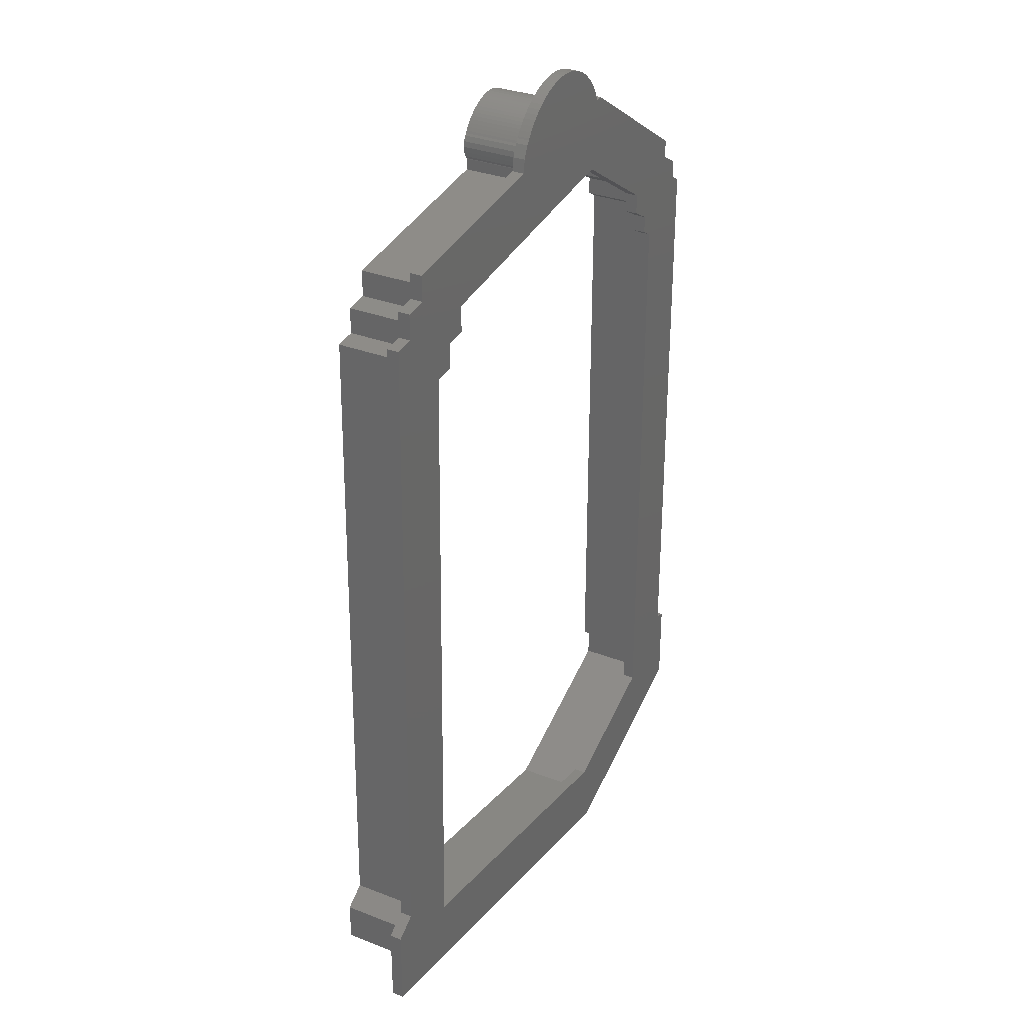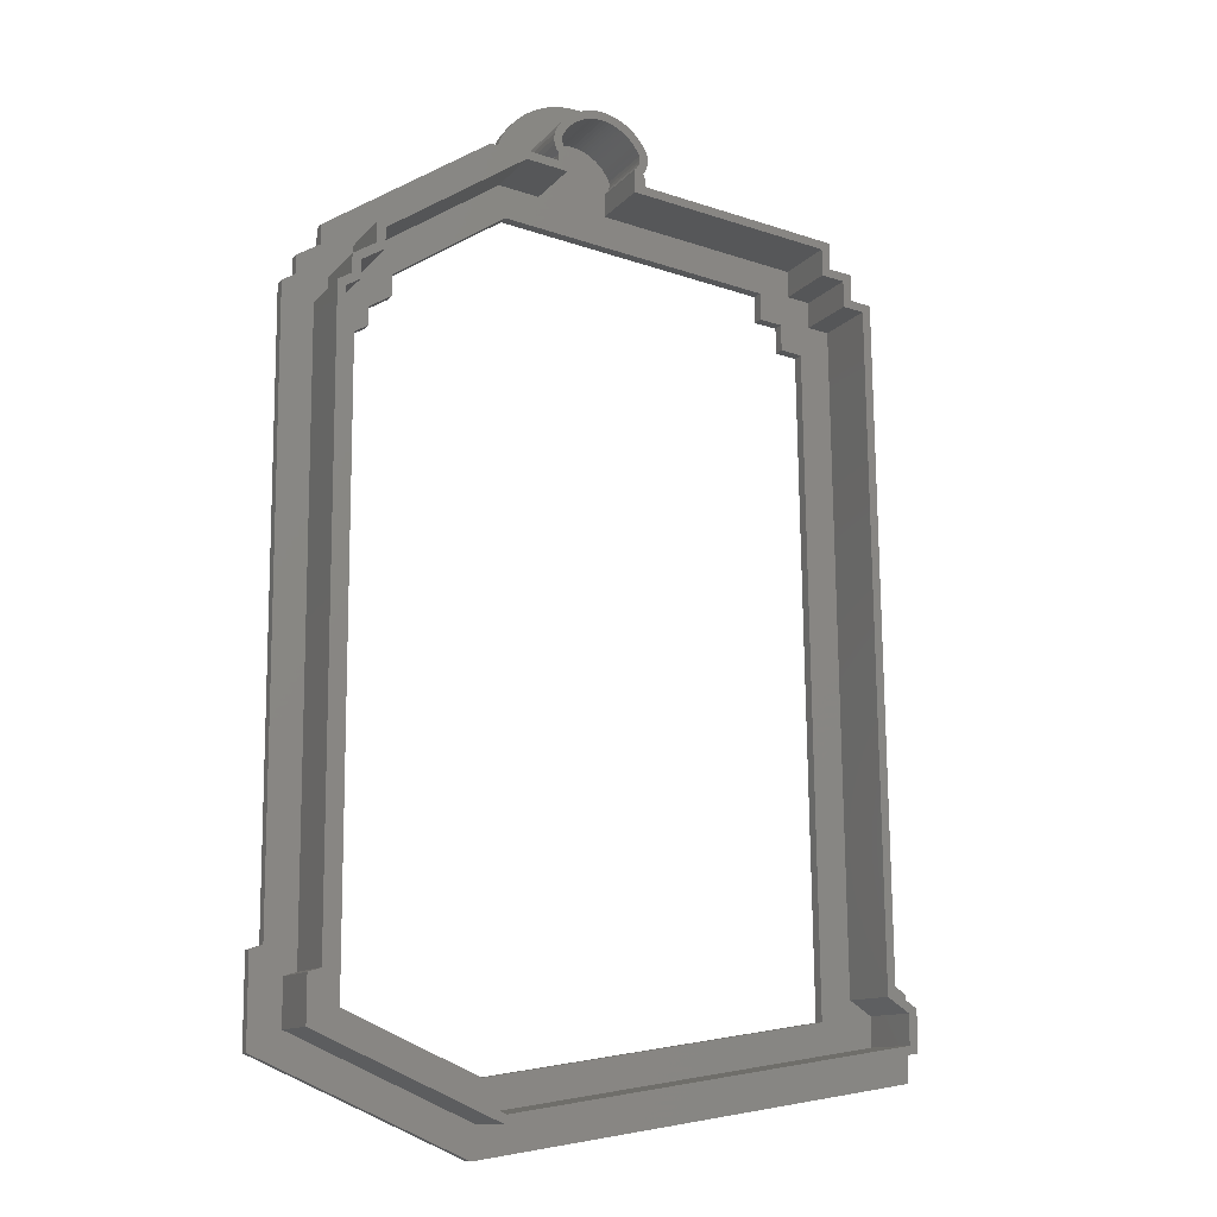
<metadata>
{"format":"stl","ext":"stl","renderer":"f3d","projection":"perspective","resolution":1024,"background":"white","views":[{"elev":32.0,"azim":118.7,"up":"+Y"},{"elev":-11.6,"azim":-23.5,"up":"+Y"}]}
</metadata>
<code>
# stl→obj: 402 verts, 804 faces
v -9.116 36.63 0
v -2.854 35.74 1.2
v -2.854 35.74 0
v -9.116 36.63 1.2
v -27.66 -35.46 8.2
v -27.66 -36.29 1.2
v -27.66 -36.29 8.2
v -27.66 -35.46 1.2
v -28.46 -36.53 1.2
v -28.46 -37.63 8.2
v -28.46 -37.63 1.2
v -28.46 -36.53 8.2
v -19.97 29.69 0
v -19.97 29.69 1.2
v -19.97 27.64 0
v -19.97 27.64 1.2
v -2.147 35.64 1.2
v 17.17 32.88 0
v -2.147 35.64 0
v 17.17 32.88 1.2
v -22.16 26.36 1.2
v -22.16 26.36 0
v -11.11 -45.4 1.2
v -11.11 -45.4 8.2
v -22.16 24.59 0
v -22.16 24.59 1.2
v -7.168 42.17 1.2
v -7.096 41.63 8.2
v -7.096 41.63 1.2
v -7.168 42.17 8.2
v -27.25 26.01 1.2
v -27.25 -32.84 8.2
v -27.25 -32.84 1.2
v -27.25 26.01 8.2
v -23.45 23.83 0
v -23.45 23.83 1.2
v 22.2 -14.93 0
v 22.53 -33.81 1.2
v 22.53 -33.81 0
v 22.2 -14.93 1.2
v 1.315 41.11 1.2
v 1.315 41.78 1.2
v 1.36 41.44 1.2
v 1.185 42.1 1.2
v 1.185 40.79 1.2
v 0.9772 40.52 1.2
v 1.068 42.25 1.2
v 0.9314 42.48 1.2
v 0.8419 40.42 1.2
v 0.738 42.75 1.2
v -26.45 -33.42 1.2
v -26.45 25.55 1.2
v -25.16 26.31 1.2
v -26.45 -31.42 1.2
v -11 -44.57 1.2
v 27.66 -35.64 1.2
v 27.66 -38.5 1.2
v 22.57 -36.26 1.2
v 25.54 -34.21 1.2
v 24.44 29.84 1.2
v -10.59 -41.47 1.2
v -22.71 -36.04 1.2
v -23.45 -39 1.2
v -23.45 -35.71 1.2
v -27.66 -37.11 1.2
v -23.45 -34.81 1.2
v -23.45 -32.58 1.2
v -23.45 -22.24 1.2
v -27.66 -33.81 1.2
v -22.97 29.36 1.2
v -25.16 28.08 1.2
v 22.4 30.11 1.2
v 22.4 32.63 1.2
v 21.48 27.21 1.2
v 20.17 32.92 1.2
v 19.4 27.49 1.2
v 20.17 35.48 1.2
v 19.4 29.99 1.2
v 0.8531 38.24 1.2
v 17.17 30.28 1.2
v 0.8531 40.24 1.2
v 0.5265 43.02 1.2
v 0.2976 43.26 1.2
v 0.05245 43.49 1.2
v -0.2078 43.71 1.2
v -0.4819 43.9 1.2
v -0.7687 44.08 1.2
v -1.067 44.24 1.2
v -1.375 44.37 1.2
v -1.692 44.49 1.2
v -2.023 44.59 1.2
v -2.412 44.66 1.2
v -2.815 44.7 1.2
v -3.219 44.69 1.2
v -5.854 39.2 1.2
v -3.62 44.63 1.2
v -4.013 44.54 1.2
v -4.393 44.4 1.2
v -4.757 44.23 1.2
v -5.099 44.01 1.2
v -5.416 43.76 1.2
v -5.704 43.48 1.2
v -5.843 41.14 1.2
v -9.554 39.72 1.2
v -9.602 39.73 1.2
v -9.794 39.76 1.2
v -22.97 31.33 1.2
v -5.854 40.97 1.2
v -5.973 43.15 1.2
v -5.978 41.25 1.2
v -6.074 42.97 1.2
v -6.186 41.52 1.2
v -6.186 42.83 1.2
v -6.316 41.83 1.2
v -6.316 42.51 1.2
v -6.361 42.17 1.2
v -23.45 -22.24 0
v 28.46 -39.18 1.2
v 28.46 -39.18 8.2
v 28.46 -35.21 8.2
v 28.46 -35.21 1.2
v -23.45 -34.81 0
v -28.96 28.49 0
v -30.25 27.73 1.2
v -30.25 27.73 0
v -28.96 28.49 1.2
v 2.566 46.35 1.2
v 2.107 46.72 0
v 2.566 46.35 0
v 2.107 46.72 1.2
v 26.33 -33.78 1.2
v 26.33 -33.78 8.2
v 25.23 30.54 8.2
v 25.23 30.54 1.2
v 23.2 30.81 1.2
v 23.2 30.81 8.2
v 2.999 45.94 1.2
v 2.999 45.94 0
v 3.403 45.5 0
v 3.403 45.5 1.2
v 23.2 33.34 8.2
v 23.2 33.34 1.2
v 20.97 33.62 1.2
v 20.97 33.62 8.2
v 20.97 36.18 8.2
v 20.97 36.18 1.2
v 1.653 38.93 8.2
v 1.653 38.93 1.2
v 1.668 40.04 8.2
v 1.668 40.04 1.2
v 1.664 40.1 8.2
v 1.664 40.1 1.2
v 1.884 40.39 8.2
v 1.884 40.39 1.2
v -5.973 43.15 8.2
v -6.074 42.97 8.2
v 2.095 40.9 8.2
v 2.095 40.9 1.2
v 3.777 45.04 0
v 3.777 45.04 1.2
v 4.118 44.55 0
v 4.118 44.55 1.2
v 4.212 44.4 0
v 4.212 44.4 1.2
v 2.167 41.44 8.2
v 2.167 41.44 1.2
v 19.4 29.99 0
v 17.17 30.28 0
v 4.504 44.01 0
v 4.504 44.01 1.2
v 5.018 42.78 0
v 5.018 42.78 1.2
v 5.193 41.44 0
v 5.193 41.44 1.2
v -0.718 44.96 8.2
v -1.076 45.12 1.2
v -0.718 44.96 1.2
v -1.076 45.12 8.2
v 23.97 38.78 0
v 23.97 38.78 1.2
v 2.095 41.99 8.2
v 2.095 41.99 1.2
v 23.97 36.26 0
v 23.97 36.26 1.2
v 26.2 35.98 1.2
v 26.2 35.98 0
v 26.2 33.44 0
v 26.2 33.44 1.2
v 1.884 42.5 8.2
v 1.884 42.5 1.2
v 1.73 42.7 8.2
v 1.73 42.7 1.2
v 1.602 42.91 8.2
v 1.602 42.91 1.2
v 1.378 43.23 8.2
v 1.378 43.23 1.2
v 28.18 33.17 1.2
v 28.18 33.17 0
v 29 -14.82 0
v 29 -14.82 1.2
v 29.3 -32.16 0
v 29.3 -32.16 1.2
v 31.46 -33.61 1.2
v 31.46 -33.61 0
v 31.46 -41.75 0
v 31.46 -41.75 1.2
v -28.46 -33.23 1.2
v -28.46 -33.23 8.2
v -26.45 -31.42 8.2
v -26.45 -33.42 8.2
v -11.52 -48.5 0
v -11.52 -48.5 1.2
v -31.46 -39.58 1.2
v -31.46 -39.58 0
v -31.46 -31.04 0
v -31.46 -31.04 1.2
v -30.25 -30.65 0
v -30.25 -30.65 1.2
v 0.9314 42.48 8.2
v 0.738 42.75 8.2
v -6.361 42.17 8.2
v -6.316 41.83 8.2
v -30.25 -22.24 0
v -30.25 -22.24 1.2
v 21.48 27.21 0
v 22.57 -36.26 0
v 1.623 47.07 0
v 1.117 47.38 0
v 0.5903 47.66 0
v 0.04644 47.9 0
v -0.5125 48.1 0
v -1.128 48.28 0
v -1.883 48.43 0
v -2.694 48.5 0
v -3.509 48.48 0
v -4.317 48.38 0
v -5.108 48.18 0
v -5.875 47.91 0
v -6.607 47.55 0
v -7.296 47.12 0
v -7.935 46.61 0
v -8.516 46.04 0
v -9.11 45.31 0
v -9.239 45.09 0
v -9.97 43.62 0
v -9.505 44.74 0
v -10.65 43.72 0
v -26.77 33.41 0
v -23.45 -35.71 0
v -10.59 -41.47 0
v -26.77 31.54 0
v -28.96 30.27 0
v 19.4 27.49 0
v -28.96 30.27 1.2
v -26.77 31.54 1.2
v -26.77 33.41 1.2
v -10.65 43.72 1.2
v -6.654 40.82 1.2
v -6.668 40.77 8.2
v -6.668 40.77 1.2
v -6.654 40.82 8.2
v -28.46 -35.43 8.2
v -28.46 -35.43 1.2
v -4.393 44.4 8.2
v -4.013 44.54 8.2
v -9.97 43.62 1.2
v -6.74 43.42 1.2
v -6.884 43.23 8.2
v -6.884 43.23 1.2
v -6.74 43.42 8.2
v -7.096 42.72 8.2
v -7.096 42.72 1.2
v -9.505 44.74 1.2
v -9.239 45.09 1.2
v -9.11 45.31 1.2
v -8.516 46.04 1.2
v -7.935 46.61 1.2
v -7.296 47.12 1.2
v -6.607 47.55 1.2
v -5.875 47.91 1.2
v 1.315 41.78 8.2
v 1.185 42.1 8.2
v -5.108 48.18 1.2
v -4.317 48.38 1.2
v -3.509 48.48 1.2
v -2.694 48.5 1.2
v -1.883 48.43 1.2
v -1.128 48.28 1.2
v 22.4 30.11 8.2
v 22.4 32.63 8.2
v 0.2795 44.34 8.2
v -0.03881 44.57 1.2
v 0.2795 44.34 1.2
v -0.03881 44.57 8.2
v -2.023 44.59 8.2
v -2.412 44.66 8.2
v -6.296 44.02 1.2
v -6.634 43.6 8.2
v -6.634 43.6 1.2
v -6.296 44.02 8.2
v -5.704 43.48 8.2
v -5.416 43.76 8.2
v -5.099 44.01 8.2
v -0.5125 48.1 1.2
v 0.04644 47.9 1.2
v 0.5903 47.66 1.2
v -6.186 42.83 8.2
v -6.316 42.51 8.2
v 1.117 47.38 1.2
v 1.623 47.07 1.2
v -1.443 45.25 8.2
v -1.443 45.25 1.2
v -23.77 31.77 1.2
v -23.77 29.82 8.2
v -23.77 29.82 1.2
v -23.77 31.77 8.2
v -6.186 41.52 8.2
v -5.978 41.25 8.2
v 1.36 41.44 8.2
v -25.96 28.54 1.2
v -25.96 28.54 8.2
v 27.66 -35.64 8.2
v 27.66 -38.5 8.2
v 25.54 -34.21 8.2
v 24.44 29.84 8.2
v 20.17 32.92 8.2
v 20.17 35.48 8.2
v 0.8531 38.24 8.2
v 1.315 41.11 8.2
v 1.185 40.79 8.2
v 0.9772 40.52 8.2
v 0.8531 40.24 8.2
v 0.8419 40.42 8.2
v 1.132 43.54 8.2
v 1.068 42.25 8.2
v 0.8663 43.83 8.2
v 0.5817 44.09 8.2
v 0.5265 43.02 8.2
v 0.2976 43.26 8.2
v 0.05245 43.49 8.2
v -0.2078 43.71 8.2
v -0.3718 44.78 8.2
v -0.4819 43.9 8.2
v -0.7687 44.08 8.2
v -1.067 44.24 8.2
v -1.375 44.37 8.2
v -1.692 44.49 8.2
v -1.835 45.36 8.2
v -2.3 45.46 8.2
v -2.789 45.5 8.2
v -2.815 44.7 8.2
v -3.28 45.49 8.2
v -3.219 44.69 8.2
v -3.62 44.63 8.2
v -3.767 45.42 8.2
v -4.243 45.31 8.2
v -4.705 45.14 8.2
v -4.757 44.23 8.2
v -5.146 44.93 8.2
v -5.561 44.66 8.2
v -5.946 44.36 8.2
v -5.843 41.14 8.2
v -5.854 40.97 8.2
v -11 -44.57 8.2
v -23.45 -39 8.2
v -27.66 -37.11 8.2
v -27.66 -33.81 8.2
v -26.45 25.55 8.2
v -25.16 28.08 8.2
v -25.16 26.31 8.2
v -25.96 26.77 8.2
v -22.97 29.36 8.2
v -22.97 31.33 8.2
v -5.854 39.2 8.2
v -6.654 40.12 8.2
v -9.554 39.72 8.2
v -9.885 40.58 8.2
v -9.602 39.73 8.2
v -9.794 39.76 8.2
v -9.91 40.58 8.2
v -9.975 40.59 8.2
v -6.884 41.12 8.2
v -4.243 45.31 1.2
v -3.767 45.42 1.2
v -1.835 45.36 1.2
v -9.975 40.59 1.2
v -2.3 45.46 1.2
v 0.5817 44.09 1.2
v -25.96 26.77 1.2
v -6.884 41.12 1.2
v -2.789 45.5 1.2
v -0.3718 44.78 1.2
v -3.28 45.49 1.2
v -4.705 45.14 1.2
v -5.146 44.93 1.2
v -6.654 40.12 1.2
v -9.885 40.58 1.2
v -9.91 40.58 1.2
v 1.132 43.54 1.2
v 0.8663 43.83 1.2
v -5.946 44.36 1.2
v -5.561 44.66 1.2
f 1 2 3
f 2 1 4
f 5 6 7
f 6 5 8
f 9 10 11
f 10 9 12
f 13 4 1
f 4 13 14
f 14 15 16
f 15 14 13
f 17 18 19
f 18 17 20
f 21 15 22
f 15 21 16
f 10 23 11
f 23 10 24
f 21 25 26
f 25 21 22
f 27 28 29
f 28 27 30
f 31 32 33
f 32 31 34
f 35 26 25
f 26 35 36
f 37 38 39
f 38 37 40
f 41 42 43
f 42 41 44
f 44 41 45
f 44 45 46
f 44 46 47
f 47 46 48
f 48 46 49
f 48 49 50
f 21 14 16
f 51 52 53
f 52 51 54
f 55 56 57
f 56 55 58
f 56 58 59
f 59 58 60
f 58 55 61
f 61 55 62
f 62 55 63
f 62 63 64
f 64 63 65
f 64 65 66
f 66 65 67
f 67 65 51
f 67 51 68
f 68 51 36
f 36 51 53
f 51 65 69
f 69 65 6
f 69 6 8
f 36 21 26
f 21 36 70
f 70 36 71
f 71 36 53
f 58 72 60
f 72 58 38
f 72 38 40
f 72 40 73
f 73 40 74
f 73 74 75
f 75 74 76
f 75 76 77
f 77 76 78
f 77 78 20
f 77 20 79
f 20 78 80
f 79 20 17
f 79 17 81
f 81 17 49
f 49 17 50
f 50 17 82
f 82 17 83
f 83 17 84
f 84 17 85
f 85 17 86
f 86 17 87
f 87 17 88
f 88 17 89
f 89 17 90
f 90 17 91
f 91 17 92
f 92 17 2
f 92 2 93
f 93 2 94
f 94 2 95
f 95 2 4
f 94 95 96
f 96 95 97
f 97 95 98
f 98 95 99
f 99 95 100
f 100 95 101
f 101 95 102
f 102 95 103
f 95 4 104
f 104 4 14
f 104 14 105
f 105 14 106
f 106 14 107
f 107 14 21
f 107 21 70
f 108 103 95
f 103 109 102
f 109 103 110
f 109 110 111
f 111 110 112
f 111 112 113
f 113 112 114
f 113 114 115
f 115 114 116
f 36 117 68
f 117 36 35
f 24 118 23
f 118 24 119
f 120 118 119
f 118 120 121
f 67 122 66
f 122 67 117
f 117 67 68
f 123 124 125
f 124 123 126
f 127 128 129
f 128 127 130
f 120 131 121
f 131 120 132
f 133 131 132
f 131 133 134
f 133 135 134
f 135 133 136
f 137 129 138
f 129 137 127
f 137 139 140
f 139 137 138
f 141 135 136
f 135 141 142
f 141 143 142
f 143 141 144
f 145 143 144
f 143 145 146
f 146 147 148
f 147 146 145
f 149 148 147
f 148 149 150
f 151 150 149
f 150 151 152
f 153 152 151
f 152 153 154
f 155 111 156
f 111 155 109
f 157 154 153
f 154 157 158
f 140 159 160
f 159 140 139
f 160 161 162
f 161 160 159
f 162 163 164
f 163 162 161
f 165 158 157
f 158 165 166
f 80 167 168
f 167 80 78
f 164 169 170
f 169 164 163
f 170 171 172
f 171 170 169
f 172 173 174
f 173 172 171
f 175 176 177
f 176 175 178
f 179 174 173
f 174 179 180
f 181 166 165
f 166 181 182
f 180 183 184
f 183 180 179
f 185 183 186
f 183 185 184
f 185 187 188
f 187 185 186
f 189 182 181
f 182 189 190
f 191 190 189
f 190 191 192
f 193 192 191
f 192 193 194
f 195 194 193
f 194 195 196
f 197 187 198
f 187 197 188
f 18 80 168
f 80 18 20
f 197 199 200
f 199 197 198
f 200 201 202
f 201 200 199
f 203 201 204
f 201 203 202
f 203 205 206
f 205 203 204
f 32 207 33
f 207 32 208
f 209 51 210
f 51 209 54
f 211 206 205
f 206 211 212
f 213 211 214
f 211 213 212
f 215 213 214
f 213 215 216
f 217 216 215
f 216 217 218
f 50 219 48
f 219 50 220
f 221 114 222
f 114 221 116
f 223 218 217
f 218 223 224
f 125 224 223
f 224 125 124
f 173 183 179
f 183 173 18
f 183 18 167
f 183 167 225
f 183 225 37
f 183 37 39
f 183 39 226
f 18 173 19
f 19 173 171
f 19 171 169
f 19 169 163
f 19 163 161
f 19 161 159
f 19 159 139
f 19 139 138
f 19 138 129
f 19 129 128
f 19 128 227
f 19 227 228
f 19 228 229
f 19 229 230
f 19 230 231
f 19 231 232
f 19 232 233
f 19 233 234
f 19 234 3
f 3 234 235
f 3 235 1
f 1 235 236
f 1 236 237
f 1 237 238
f 1 238 239
f 1 239 240
f 1 240 241
f 1 241 242
f 1 242 243
f 1 243 244
f 1 244 245
f 1 245 13
f 245 244 246
f 13 245 247
f 13 247 248
f 13 248 15
f 15 248 22
f 22 248 25
f 25 248 35
f 35 248 117
f 117 248 122
f 122 248 249
f 204 211 205
f 211 204 226
f 226 204 201
f 226 201 199
f 226 199 198
f 226 198 187
f 226 187 183
f 211 226 250
f 211 250 249
f 211 249 214
f 214 249 217
f 217 249 251
f 251 249 248
f 217 251 123
f 123 251 252
f 217 123 125
f 217 125 223
f 214 217 215
f 168 167 18
f 253 225 167
f 183 187 186
f 252 126 123
f 126 252 254
f 255 252 251
f 252 255 254
f 248 255 251
f 255 248 256
f 257 248 247
f 248 257 256
f 258 259 260
f 259 258 261
f 207 262 263
f 262 207 208
f 264 97 98
f 97 264 265
f 245 257 247
f 257 245 266
f 267 268 269
f 268 267 270
f 269 271 272
f 271 269 268
f 246 266 245
f 266 246 273
f 244 273 246
f 273 244 274
f 243 274 244
f 274 243 275
f 242 275 243
f 275 242 276
f 241 276 242
f 276 241 277
f 240 277 241
f 277 240 278
f 272 30 27
f 30 272 271
f 239 278 240
f 278 239 279
f 238 279 239
f 279 238 280
f 44 281 42
f 281 44 282
f 283 238 237
f 238 283 280
f 284 237 236
f 237 284 283
f 285 236 235
f 236 285 284
f 286 235 234
f 235 286 285
f 287 234 233
f 234 287 286
f 288 233 232
f 233 288 287
f 73 289 72
f 289 73 290
f 291 292 293
f 292 291 294
f 92 295 91
f 295 92 296
f 297 298 299
f 298 297 300
f 301 101 102
f 101 301 302
f 302 100 101
f 100 302 303
f 304 232 231
f 232 304 288
f 305 231 230
f 231 305 304
f 301 109 155
f 109 301 102
f 306 230 229
f 230 306 305
f 307 115 308
f 115 307 113
f 309 229 228
f 229 309 306
f 310 228 227
f 228 310 309
f 130 227 128
f 227 130 310
f 176 311 312
f 311 176 178
f 313 314 315
f 314 313 316
f 317 110 318
f 110 317 112
f 42 319 43
f 319 42 281
f 314 320 315
f 320 314 321
f 120 322 132
f 322 120 323
f 132 322 324
f 132 324 133
f 133 324 325
f 133 325 136
f 136 325 289
f 136 289 141
f 141 289 290
f 141 290 144
f 144 290 326
f 144 326 145
f 145 326 327
f 145 327 147
f 147 327 328
f 147 328 329
f 147 329 193
f 193 329 319
f 193 319 195
f 329 328 330
f 330 328 331
f 331 328 332
f 331 332 333
f 319 334 195
f 334 319 281
f 334 281 282
f 334 282 335
f 334 335 336
f 336 335 219
f 336 219 220
f 336 220 337
f 337 220 338
f 337 338 291
f 291 338 339
f 291 339 340
f 291 340 294
f 294 340 341
f 294 341 342
f 342 341 343
f 342 343 175
f 175 343 344
f 175 344 178
f 178 344 345
f 178 345 346
f 178 346 311
f 311 346 347
f 311 347 348
f 348 347 295
f 348 295 349
f 349 295 296
f 349 296 350
f 350 296 351
f 350 351 352
f 352 351 353
f 352 353 354
f 352 354 355
f 355 354 265
f 355 265 356
f 356 265 264
f 356 264 357
f 357 264 358
f 357 358 359
f 359 358 303
f 359 303 302
f 359 302 360
f 360 302 301
f 360 301 361
f 361 301 155
f 361 155 300
f 300 155 156
f 300 156 307
f 300 307 308
f 300 308 298
f 298 308 221
f 318 362 363
f 147 151 149
f 157 181 165
f 181 157 189
f 189 157 153
f 189 153 151
f 189 151 191
f 191 151 193
f 193 151 147
f 119 323 120
f 323 119 24
f 323 24 364
f 364 24 365
f 365 24 10
f 365 10 366
f 366 10 7
f 7 10 5
f 5 10 367
f 367 209 210
f 209 367 32
f 209 32 368
f 32 367 208
f 208 367 10
f 208 10 12
f 208 12 262
f 368 369 370
f 369 368 371
f 371 368 34
f 34 368 32
f 372 314 373
f 314 372 369
f 314 369 321
f 321 369 371
f 374 375 363
f 375 374 376
f 363 375 318
f 318 375 317
f 317 375 222
f 222 375 221
f 221 375 298
f 298 375 261
f 375 376 377
f 377 376 378
f 377 378 379
f 377 379 373
f 377 373 380
f 380 373 381
f 381 373 316
f 316 373 314
f 259 261 375
f 261 270 298
f 270 261 382
f 270 382 268
f 268 382 28
f 268 28 271
f 271 28 30
f 358 98 99
f 98 358 264
f 299 270 267
f 270 299 298
f 355 383 384
f 383 355 356
f 56 323 57
f 323 56 322
f 312 348 385
f 348 312 311
f 81 328 79
f 328 81 332
f 379 105 106
f 105 379 378
f 328 77 79
f 77 328 327
f 363 95 374
f 95 363 108
f 308 116 221
f 116 308 115
f 381 313 386
f 313 381 316
f 82 220 50
f 220 82 338
f 77 326 75
f 326 77 327
f 348 387 385
f 387 348 349
f 39 58 226
f 58 39 38
f 222 112 317
f 112 222 114
f 295 90 91
f 90 295 347
f 60 324 59
f 324 60 325
f 337 293 388
f 293 337 291
f 320 371 389
f 371 320 321
f 263 12 9
f 12 263 262
f 93 296 92
f 296 93 351
f 83 338 82
f 338 83 339
f 66 249 64
f 249 66 122
f 167 76 253
f 76 167 78
f 368 54 209
f 54 368 52
f 368 53 52
f 53 368 370
f 373 70 372
f 70 373 107
f 29 382 390
f 382 29 28
f 349 391 387
f 391 349 350
f 294 392 292
f 392 294 342
f 350 393 391
f 393 350 352
f 390 261 258
f 261 390 382
f 389 34 31
f 34 389 371
f 394 359 395
f 359 394 357
f 367 8 5
f 8 367 69
f 396 377 397
f 377 396 375
f 364 63 55
f 63 364 365
f 156 113 307
f 113 156 111
f 343 85 86
f 85 343 341
f 377 398 397
f 398 377 380
f 107 379 106
f 379 107 373
f 378 104 105
f 104 378 376
f 336 399 334
f 399 336 400
f 352 384 393
f 384 352 355
f 48 335 47
f 335 48 219
f 356 394 383
f 394 356 357
f 71 372 70
f 372 71 369
f 303 99 100
f 99 303 358
f 265 96 97
f 96 265 354
f 96 353 94
f 353 96 354
f 345 87 88
f 87 345 344
f 94 351 93
f 351 94 353
f 344 86 87
f 86 344 343
f 401 300 297
f 300 401 361
f 323 55 57
f 55 323 364
f 45 331 46
f 331 45 330
f 367 51 69
f 51 367 210
f 289 60 72
f 60 289 325
f 369 53 370
f 53 369 71
f 365 65 63
f 65 365 366
f 260 375 396
f 375 260 259
f 362 108 363
f 108 362 103
f 49 332 81
f 332 49 333
f 341 84 85
f 84 341 340
f 376 95 104
f 95 376 374
f 398 381 386
f 381 398 380
f 402 361 401
f 361 402 360
f 47 282 44
f 282 47 335
f 334 196 195
f 196 334 399
f 61 249 250
f 249 61 64
f 64 61 62
f 347 89 90
f 89 347 346
f 340 83 84
f 83 340 339
f 7 65 366
f 65 7 6
f 41 330 45
f 330 41 329
f 395 360 402
f 360 395 359
f 392 175 177
f 175 392 342
f 362 110 103
f 110 362 318
f 331 49 46
f 49 331 333
f 324 56 59
f 56 324 322
f 346 88 89
f 88 346 345
f 336 388 400
f 388 336 337
f 76 225 253
f 225 76 74
f 2 19 3
f 19 2 17
f 225 40 37
f 40 225 74
f 58 250 226
f 250 58 61
f 326 73 75
f 73 326 290
f 200 121 197
f 121 200 118
f 197 121 131
f 197 131 188
f 188 131 134
f 188 134 185
f 185 134 184
f 184 134 135
f 184 135 180
f 180 135 142
f 180 142 146
f 180 146 174
f 146 142 143
f 174 146 148
f 174 148 172
f 172 148 170
f 170 148 164
f 164 148 162
f 162 148 160
f 160 148 140
f 140 148 158
f 140 158 137
f 137 158 166
f 137 166 127
f 158 148 154
f 154 148 150
f 152 154 150
f 320 313 315
f 207 31 33
f 206 118 203
f 118 206 212
f 203 118 202
f 202 118 200
f 118 212 23
f 23 212 11
f 11 212 213
f 11 213 9
f 9 213 263
f 263 213 207
f 207 213 218
f 207 218 126
f 218 213 216
f 218 124 126
f 124 218 224
f 31 320 389
f 320 31 255
f 255 31 254
f 254 31 207
f 254 207 126
f 397 260 396
f 260 397 390
f 390 397 29
f 29 397 27
f 27 397 278
f 278 397 277
f 277 397 276
f 276 397 275
f 275 397 274
f 274 397 273
f 273 397 266
f 266 397 398
f 266 398 386
f 266 386 257
f 257 386 313
f 257 313 256
f 256 313 320
f 256 320 255
f 166 130 127
f 130 166 182
f 130 182 310
f 310 182 190
f 310 190 192
f 310 192 194
f 310 194 309
f 309 194 196
f 309 196 399
f 309 399 400
f 309 400 306
f 306 400 388
f 306 388 305
f 305 388 293
f 305 293 292
f 305 292 304
f 304 292 392
f 304 392 177
f 304 177 288
f 288 177 176
f 288 176 312
f 288 312 287
f 287 312 385
f 287 385 387
f 287 387 286
f 286 387 391
f 286 391 285
f 285 391 393
f 285 393 384
f 285 384 284
f 284 384 383
f 284 383 394
f 284 394 283
f 283 394 395
f 283 395 280
f 280 395 402
f 280 402 401
f 280 401 279
f 279 401 297
f 279 297 299
f 279 299 278
f 278 299 267
f 278 267 269
f 278 269 272
f 278 272 27
f 390 258 260
f 43 329 41
f 329 43 319

</code>
